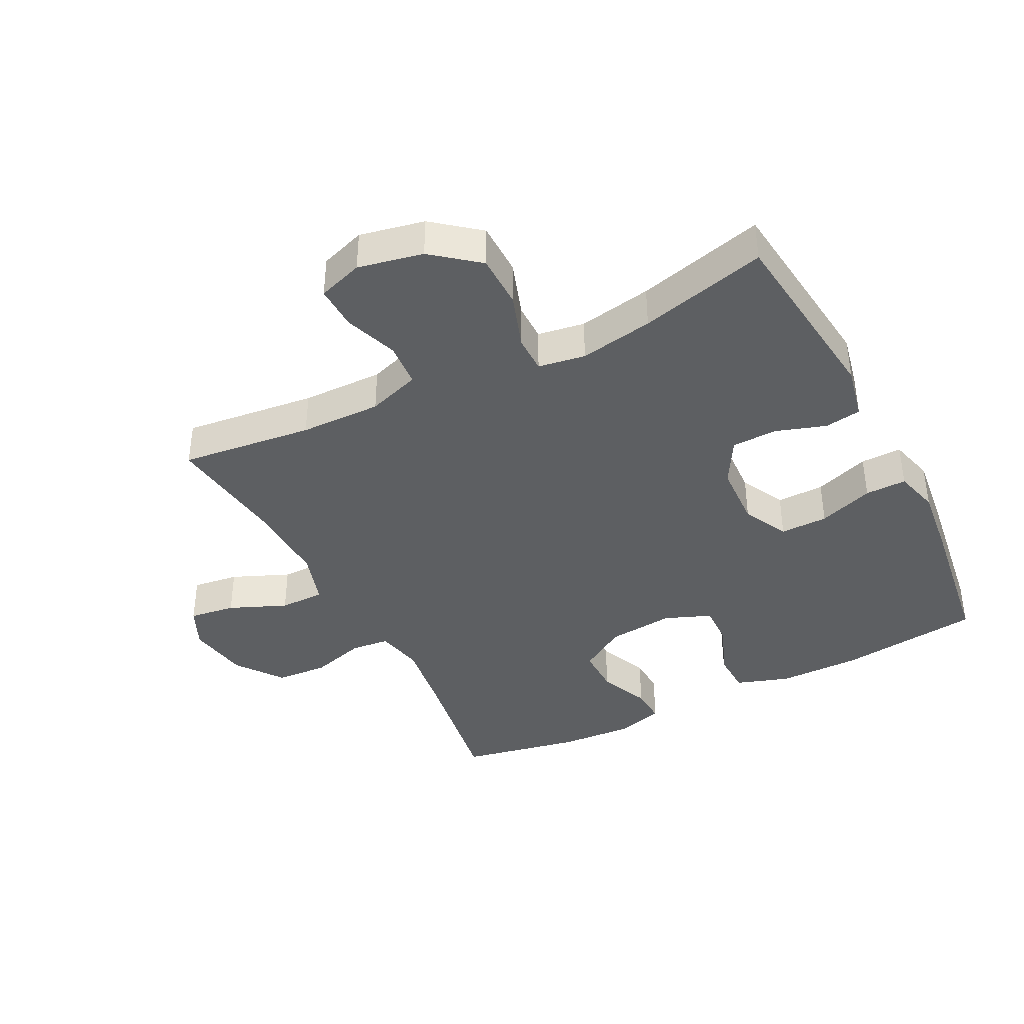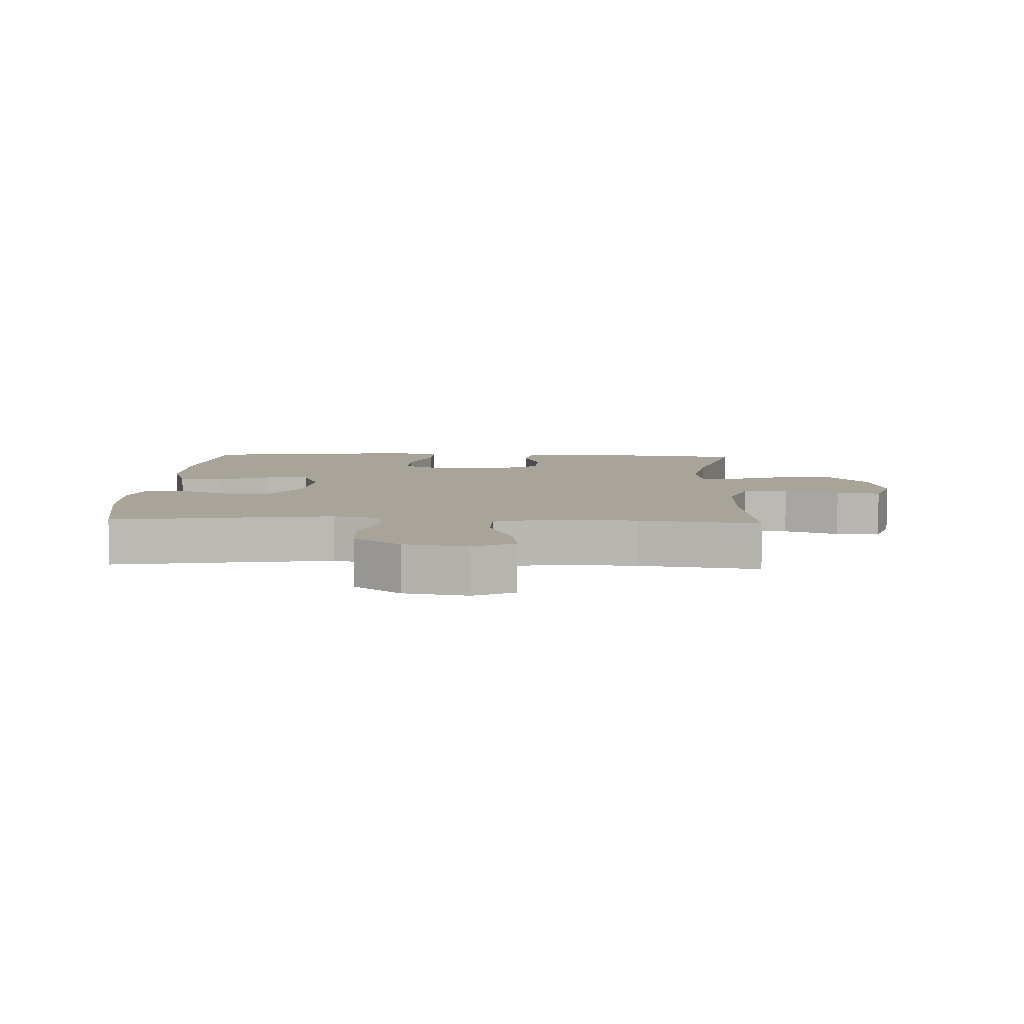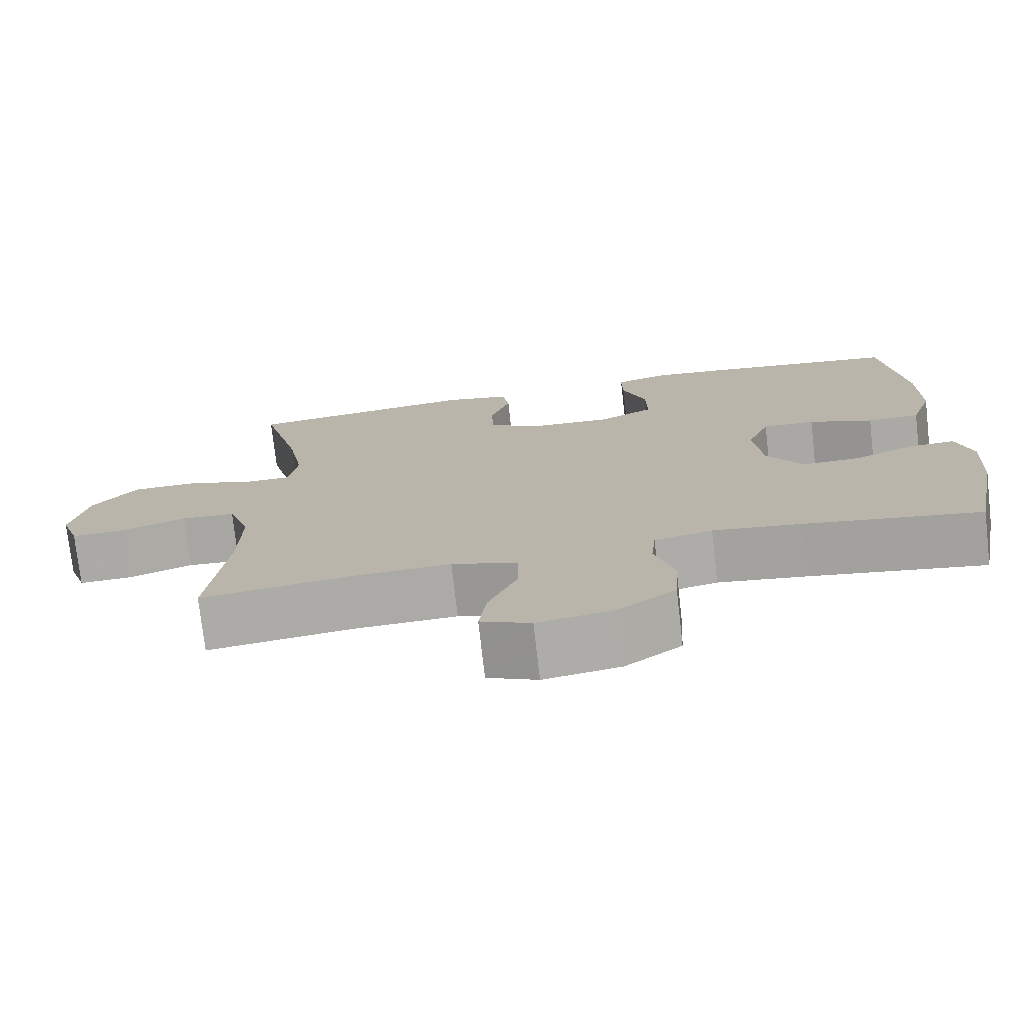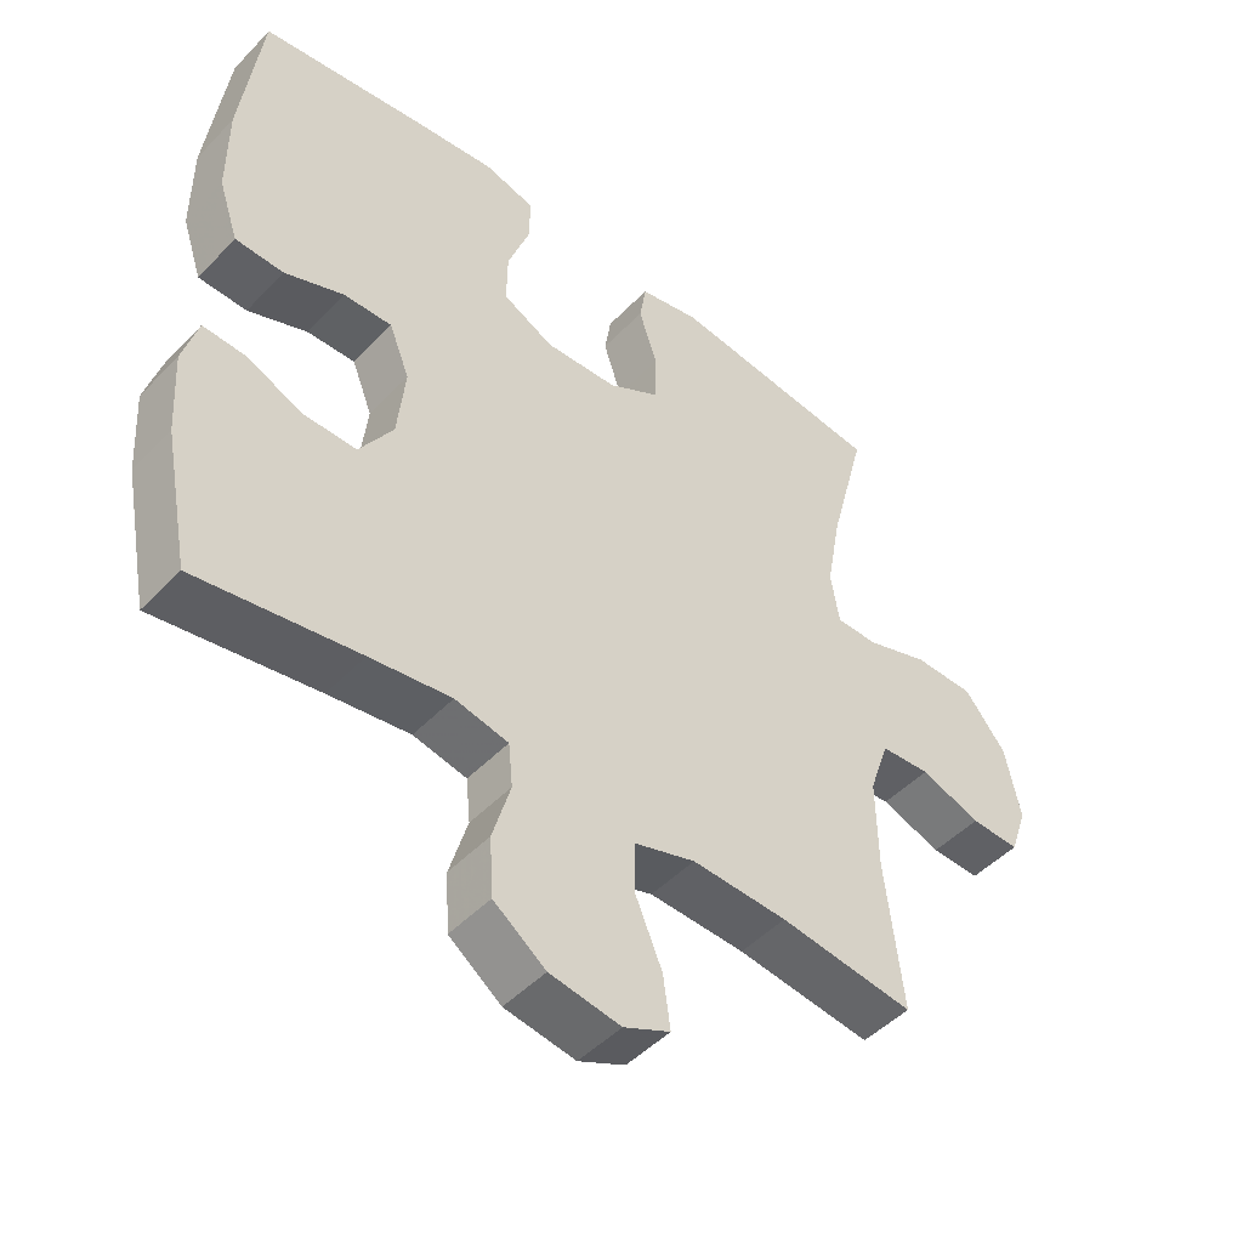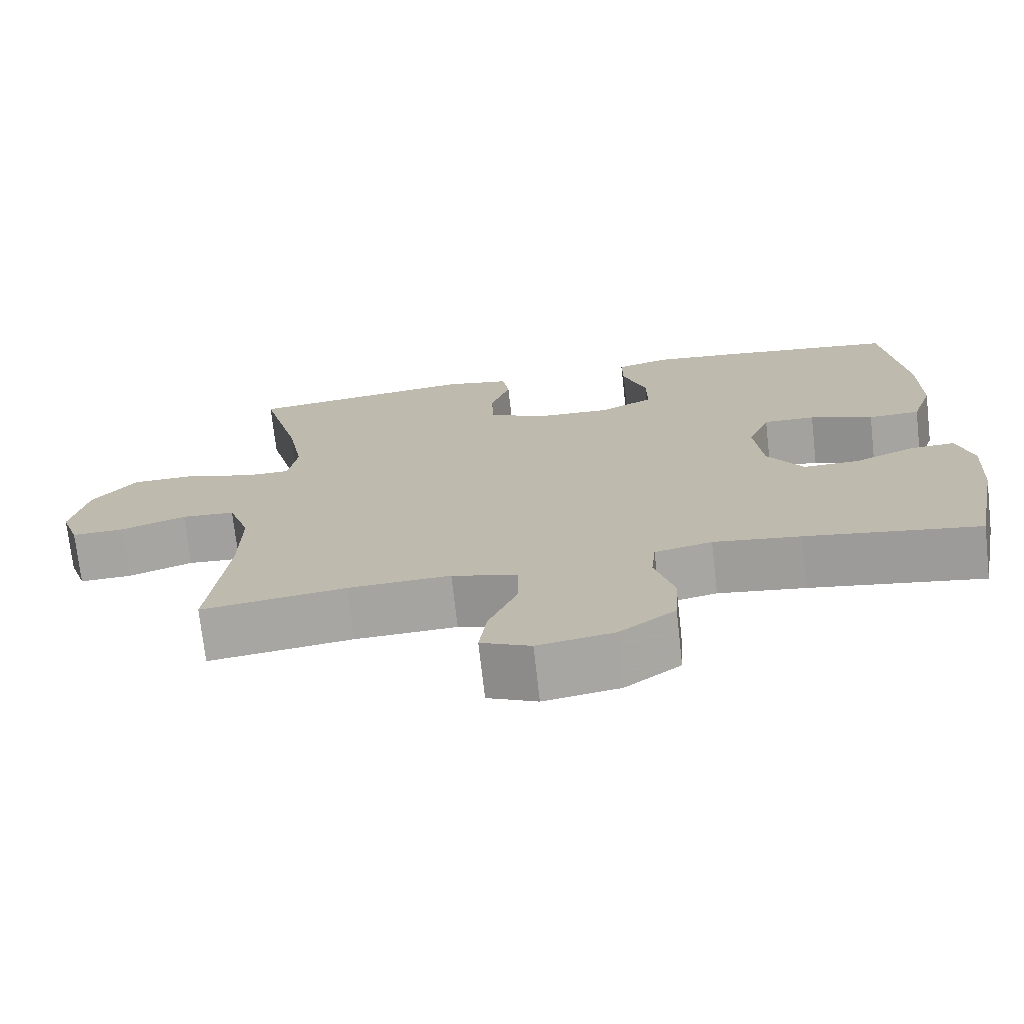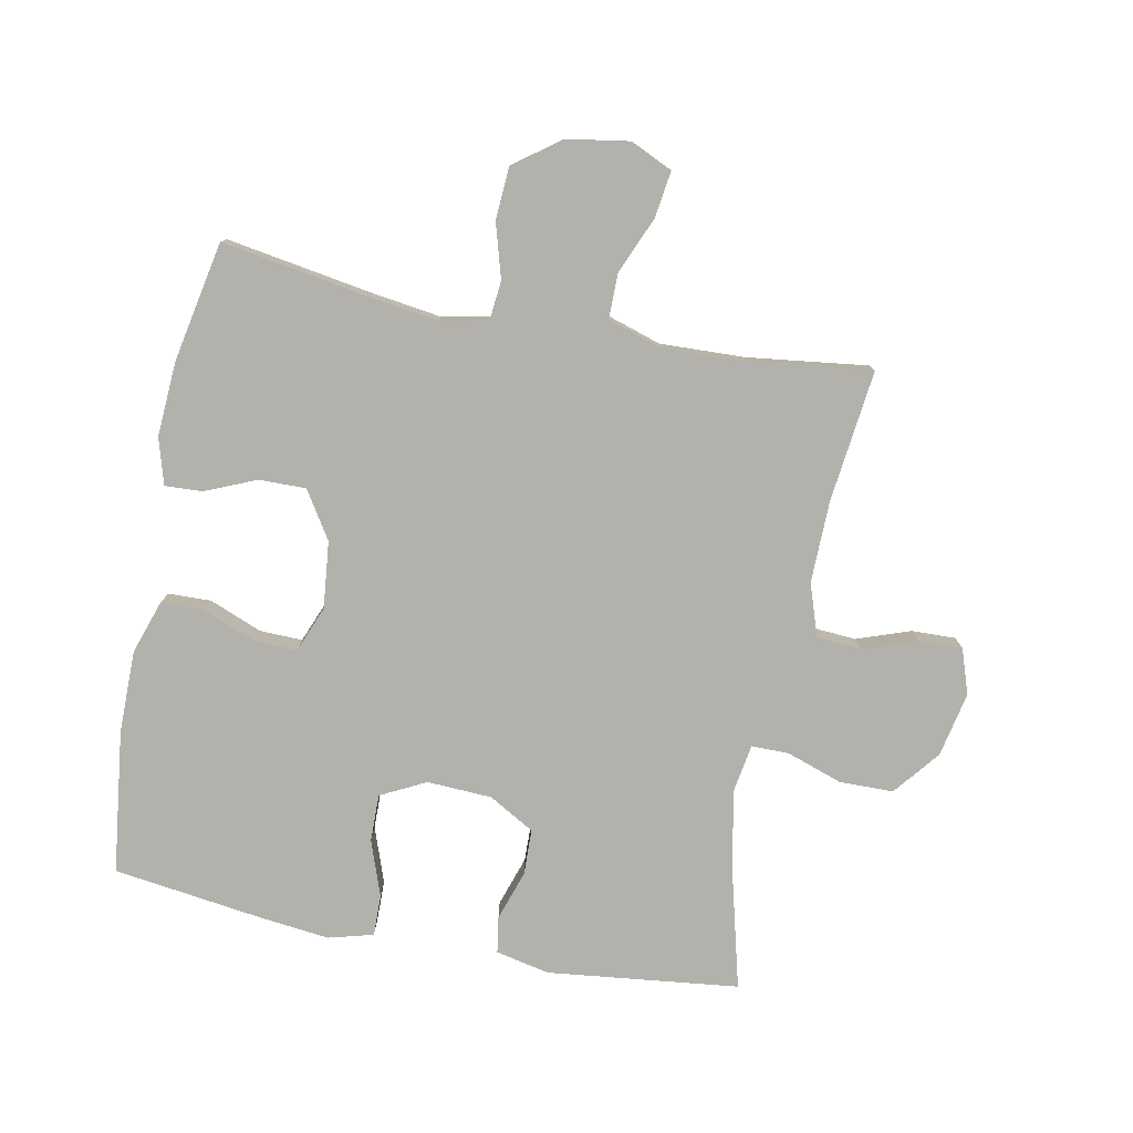
<metadata>
{"format":"obj","ext":"obj","renderer":"f3d","projection":"perspective","resolution":1024,"background":"white","views":[{"elev":-39.5,"azim":-63.0,"up":"+Y"},{"elev":7.3,"azim":-177.4,"up":"+Y"},{"elev":-75.3,"azim":6.5,"up":"+Z"},{"elev":-47.8,"azim":138.9,"up":"+Z"},{"elev":-72.9,"azim":6.4,"up":"+Z"},{"elev":-78.9,"azim":168.9,"up":"+Y"}]}
</metadata>
<code>
v -0.5 0.07 -0.5
v -0.476 0.07 -0.291
v -0.474 0.07 -0.163
v -0.502 0.07 -0.08
v -0.572 0.07 -0.075
v -0.657 0.07 -0.105
v -0.726 0.07 -0.107
v -0.75 0.07 -0.036
v -0.729 0.07 0.066
v -0.671 0.07 0.138
v -0.586 0.07 0.139
v -0.498 0.07 0.109
v -0.439 0.07 0.109
v -0.427 0.07 0.183
v -0.448 0.07 0.299
v -0.5 0.07 0.5
v -0.199 0.07 0.535
v -0.114 0.07 0.517
v -0.105 0.07 0.46
v -0.131 0.07 0.381
v -0.129 0.07 0.309
v -0.057 0.07 0.268
v 0.045 0.07 0.263
v 0.116 0.07 0.299
v 0.115 0.07 0.374
v 0.084 0.07 0.461
v 0.083 0.07 0.526
v 0.154 0.07 0.545
v 0.267 0.07 0.532
v 0.5 0.07 0.5
v 0.528 0.07 0.275
v 0.528 0.07 0.145
v 0.5 0.07 0.061
v 0.432 0.07 0.059
v 0.349 0.07 0.092
v 0.281 0.07 0.094
v 0.252 0.07 0.021
v 0.263 0.07 -0.084
v 0.31 0.07 -0.158
v 0.384 0.07 -0.157
v 0.464 0.07 -0.123
v 0.523 0.07 -0.12
v 0.544 0.07 -0.193
v 0.537 0.07 -0.31
v 0.5 0.07 -0.5
v 0.273 0.07 -0.463
v 0.159 0.07 -0.447
v 0.084 0.07 -0.463
v 0.078 0.07 -0.524
v 0.103 0.07 -0.61
v 0.098 0.07 -0.692
v 0.025 0.07 -0.746
v -0.074 0.07 -0.762
v -0.139 0.07 -0.732
v -0.129 0.07 -0.659
v -0.091 0.07 -0.569
v -0.091 0.07 -0.498
v -0.177 0.07 -0.471
v -0.311 0.07 -0.476
v -0.5 0 -0.5
v -0.476 0 -0.291
v -0.474 0 -0.163
v -0.502 0 -0.08
v -0.572 0 -0.075
v -0.657 0 -0.105
v -0.726 0 -0.107
v -0.75 0 -0.036
v -0.729 0 0.066
v -0.671 0 0.138
v -0.586 0 0.139
v -0.498 0 0.109
v -0.439 0 0.109
v -0.427 0 0.183
v -0.448 0 0.299
v -0.5 0 0.5
v -0.199 0 0.535
v -0.114 0 0.517
v -0.105 0 0.46
v -0.131 0 0.381
v -0.129 0 0.309
v -0.057 0 0.268
v 0.045 0 0.263
v 0.116 0 0.299
v 0.115 0 0.374
v 0.084 0 0.461
v 0.083 0 0.526
v 0.154 0 0.545
v 0.267 0 0.532
v 0.5 0 0.5
v 0.528 0 0.275
v 0.528 0 0.145
v 0.5 0 0.061
v 0.432 0 0.059
v 0.349 0 0.092
v 0.281 0 0.094
v 0.252 0 0.021
v 0.263 0 -0.084
v 0.31 0 -0.158
v 0.384 0 -0.157
v 0.464 0 -0.123
v 0.523 0 -0.12
v 0.544 0 -0.193
v 0.537 0 -0.31
v 0.5 0 -0.5
v 0.273 0 -0.463
v 0.159 0 -0.447
v 0.084 0 -0.463
v 0.078 0 -0.524
v 0.103 0 -0.61
v 0.098 0 -0.692
v 0.025 0 -0.746
v -0.074 0 -0.762
v -0.139 0 -0.732
v -0.129 0 -0.659
v -0.091 0 -0.569
v -0.091 0 -0.498
v -0.177 0 -0.471
v -0.311 0 -0.476
f 54 55 56
f 53 54 56
f 52 53 56
f 51 52 56
f 50 51 56
f 49 50 56
f 48 49 56 57
f 47 48 57 58
f 44 45 46
f 43 44 46
f 42 43 46
f 41 42 46
f 40 41 46
f 39 40 46 47
f 47 58 59
f 39 47 59
f 38 39 59
f 33 34 35
f 32 33 35
f 31 32 35
f 30 31 35
f 29 30 35
f 28 29 35
f 27 28 35
f 26 27 35
f 25 26 35
f 24 25 35 36
f 23 24 36 37
f 18 19 20
f 17 18 20
f 16 17 20
f 15 16 20
f 14 15 20 21
f 13 14 21 22
f 10 11 12
f 9 10 12
f 8 9 12
f 7 8 12
f 6 7 12
f 5 6 12
f 4 5 12 13
f 37 38 59
f 23 37 59
f 22 23 59
f 13 22 59
f 4 13 59
f 3 4 59
f 59 1 2
f 2 3 59
f 115 114 113
f 115 113 112
f 115 112 111
f 115 111 110
f 115 110 109
f 115 109 108
f 116 115 108 107
f 117 116 107 106
f 105 104 103
f 105 103 102
f 105 102 101
f 105 101 100
f 105 100 99
f 106 105 99 98
f 118 117 106
f 118 106 98
f 118 98 97
f 94 93 92
f 94 92 91
f 94 91 90
f 94 90 89
f 94 89 88
f 94 88 87
f 94 87 86
f 94 86 85
f 94 85 84
f 95 94 84 83
f 96 95 83 82
f 79 78 77
f 79 77 76
f 79 76 75
f 79 75 74
f 80 79 74 73
f 81 80 73 72
f 71 70 69
f 71 69 68
f 71 68 67
f 71 67 66
f 71 66 65
f 71 65 64
f 72 71 64 63
f 118 97 96
f 118 96 82
f 118 82 81
f 118 81 72
f 118 72 63
f 118 63 62
f 61 60 118
f 118 62 61
f 1 60 61 2
f 2 61 62 3
f 3 62 63 4
f 4 63 64 5
f 5 64 65 6
f 6 65 66 7
f 7 66 67 8
f 8 67 68 9
f 9 68 69 10
f 10 69 70 11
f 11 70 71 12
f 12 71 72 13
f 13 72 73 14
f 14 73 74 15
f 15 74 75 16
f 16 75 76 17
f 17 76 77 18
f 18 77 78 19
f 19 78 79 20
f 20 79 80 21
f 21 80 81 22
f 22 81 82 23
f 23 82 83 24
f 24 83 84 25
f 25 84 85 26
f 26 85 86 27
f 27 86 87 28
f 28 87 88 29
f 29 88 89 30
f 30 89 90 31
f 31 90 91 32
f 32 91 92 33
f 33 92 93 34
f 34 93 94 35
f 35 94 95 36
f 36 95 96 37
f 37 96 97 38
f 38 97 98 39
f 39 98 99 40
f 40 99 100 41
f 41 100 101 42
f 42 101 102 43
f 43 102 103 44
f 44 103 104 45
f 45 104 105 46
f 46 105 106 47
f 47 106 107 48
f 48 107 108 49
f 49 108 109 50
f 50 109 110 51
f 51 110 111 52
f 52 111 112 53
f 53 112 113 54
f 54 113 114 55
f 55 114 115 56
f 56 115 116 57
f 57 116 117 58
f 58 117 118 59
f 59 118 60 1

</code>
